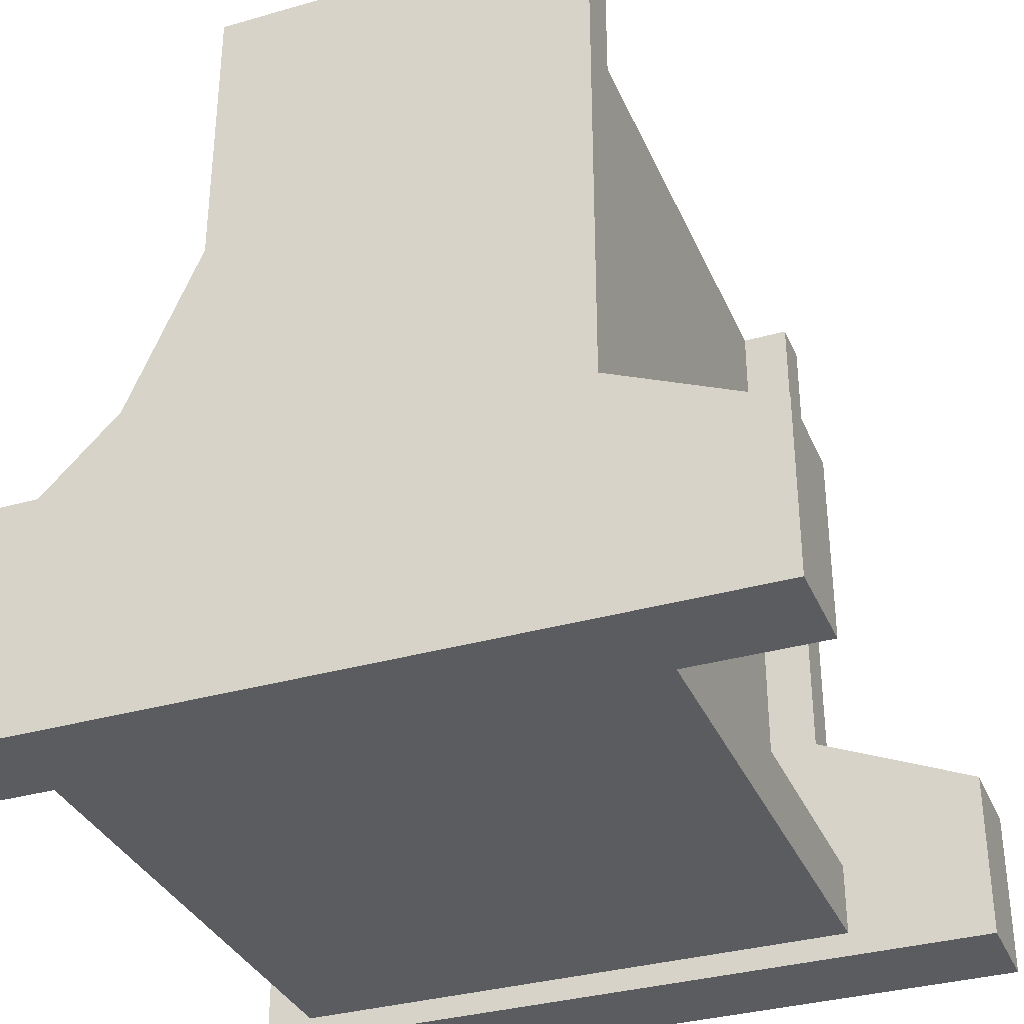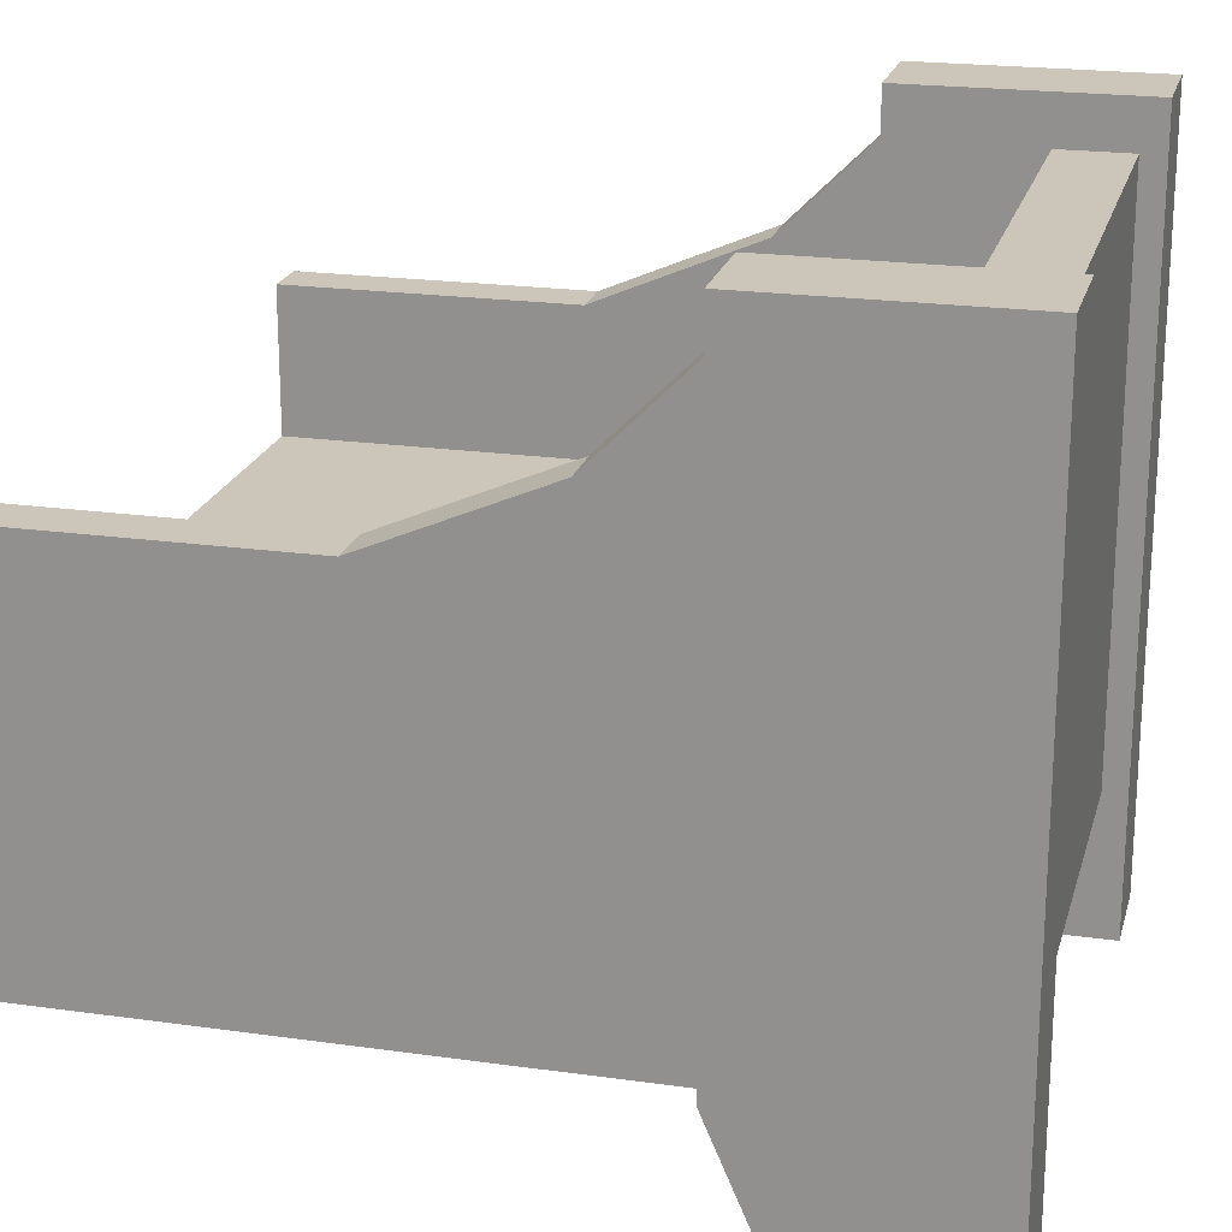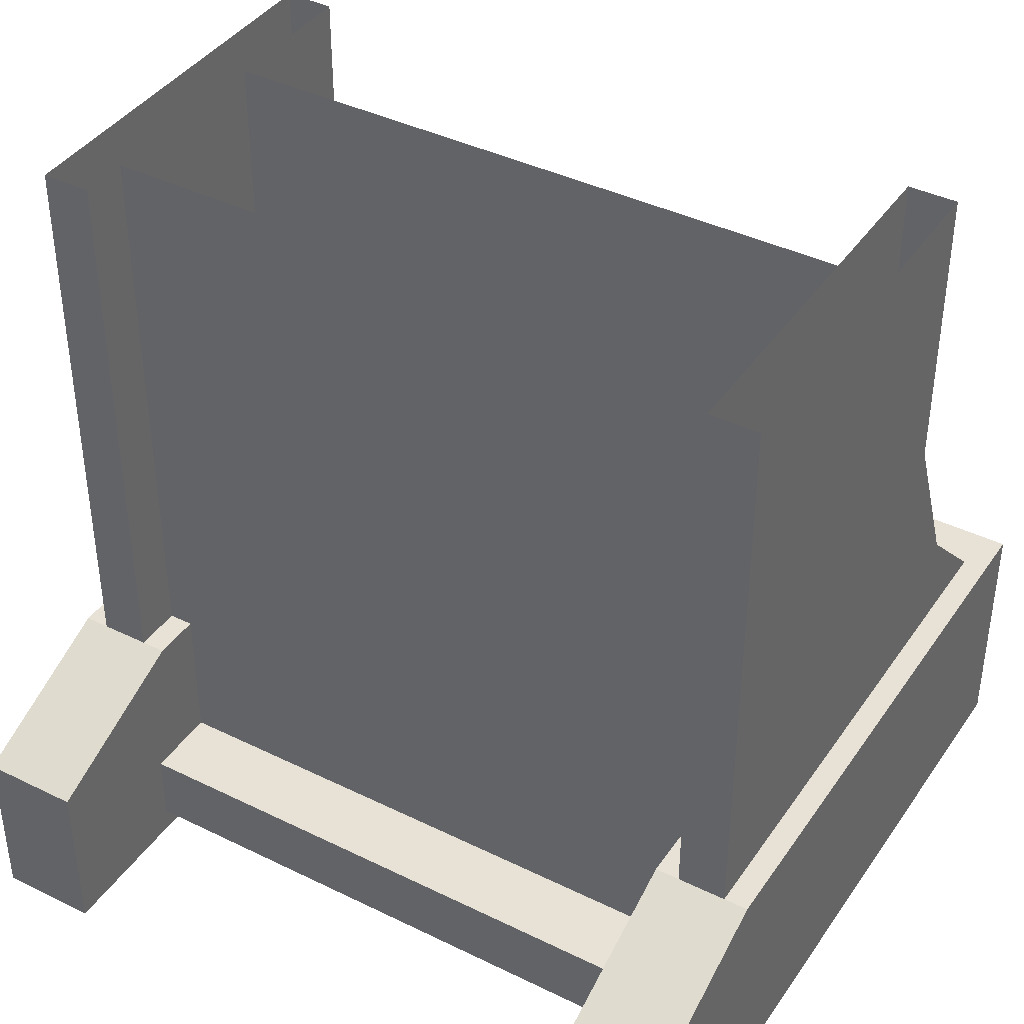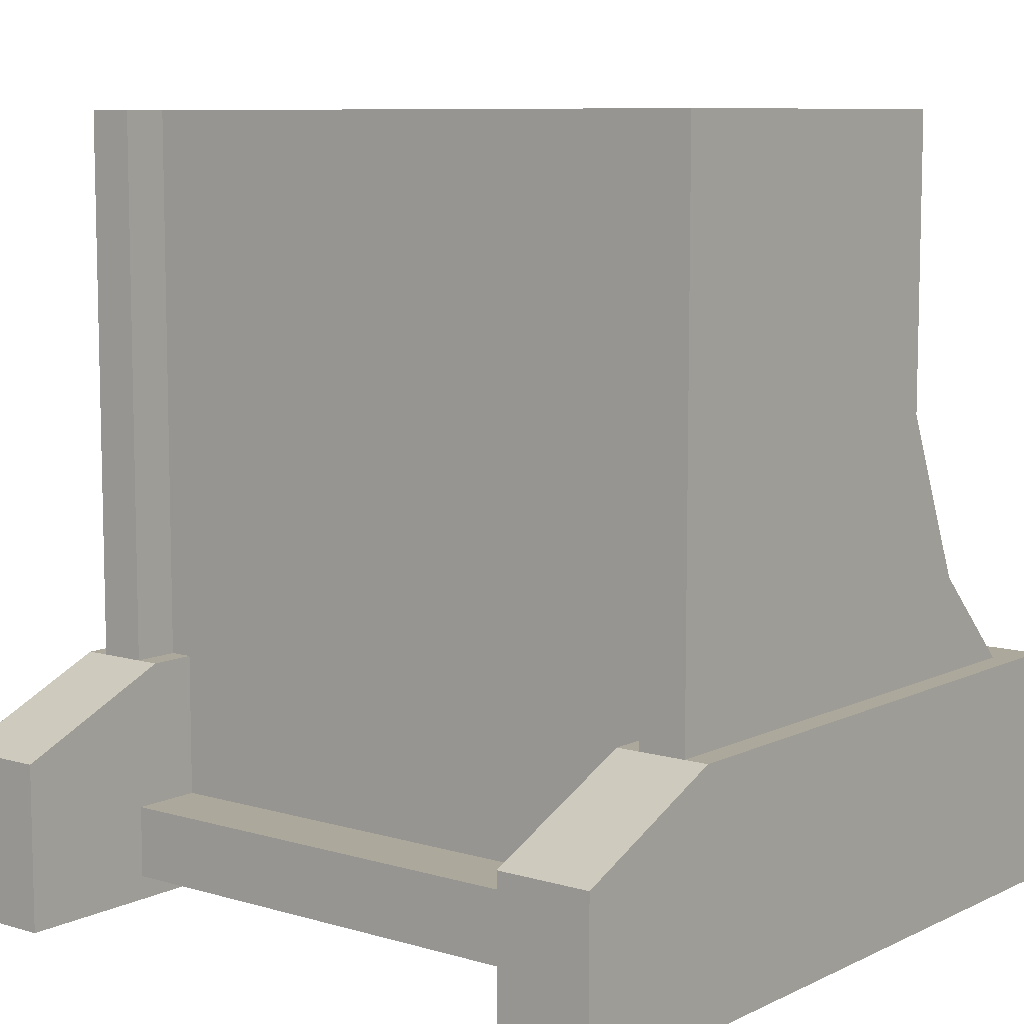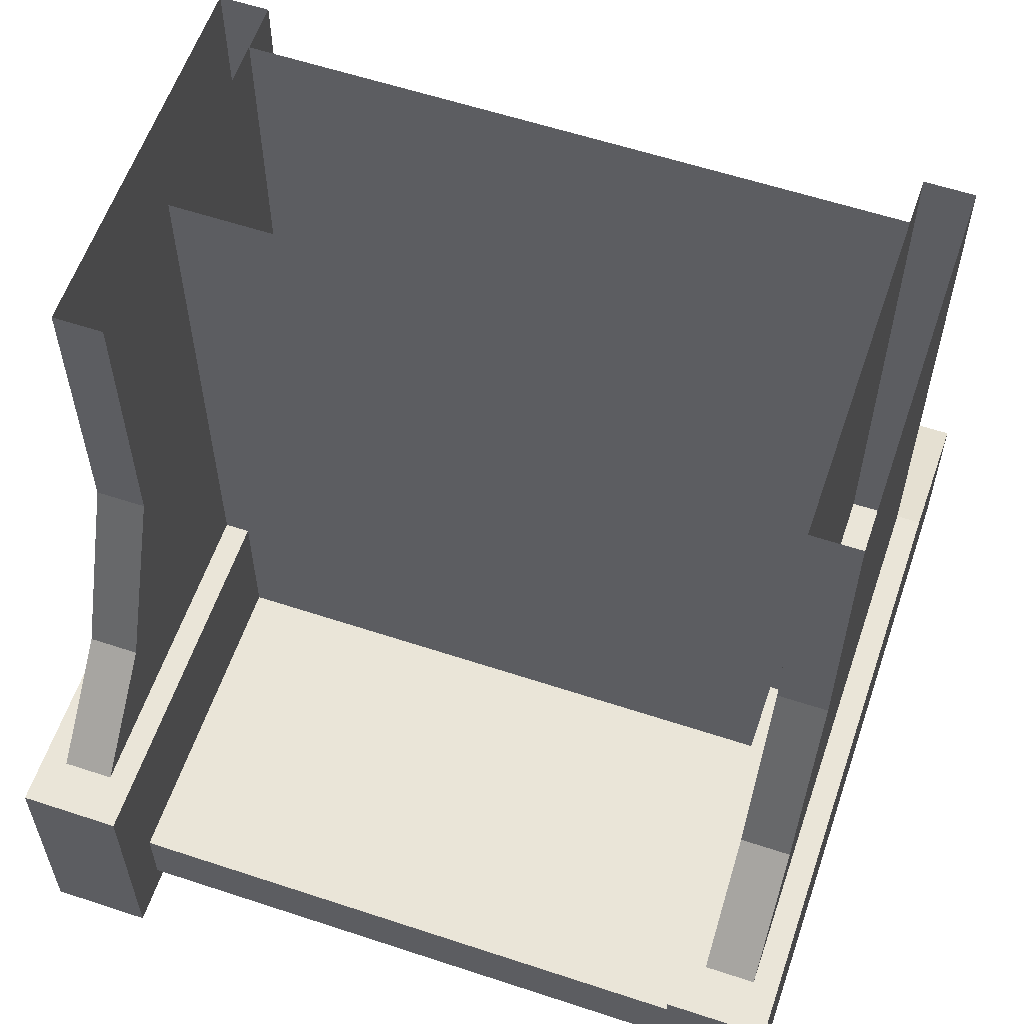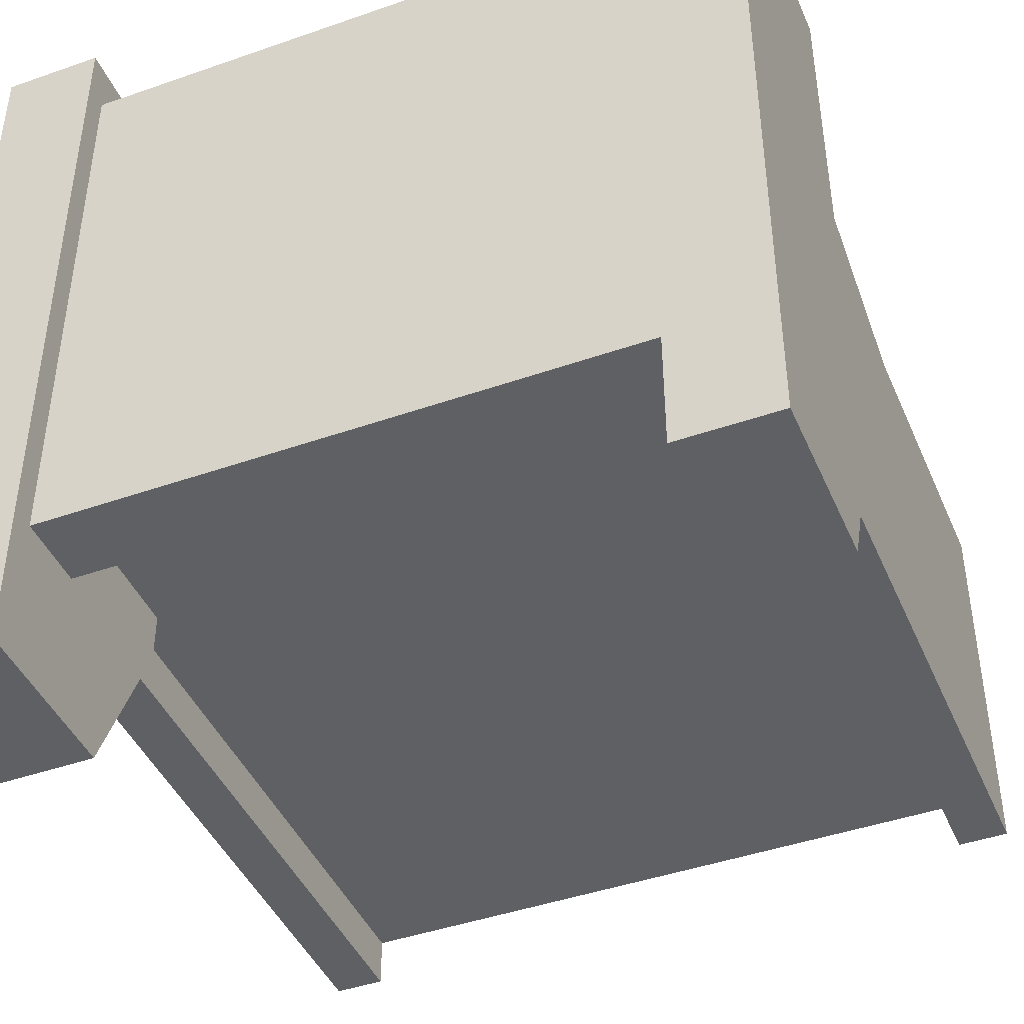
<metadata>
{"format":"obj","ext":"obj","renderer":"f3d","projection":"perspective","resolution":1024,"background":"white","views":[{"elev":-34.2,"azim":-68.9,"up":"+Z"},{"elev":21.0,"azim":104.2,"up":"+Y"},{"elev":40.3,"azim":31.1,"up":"+Z"},{"elev":8.5,"azim":38.4,"up":"+Z"},{"elev":59.0,"azim":-161.2,"up":"+Z"},{"elev":-43.7,"azim":-157.6,"up":"+Y"}]}
</metadata>
<code>
o foot_leg_right
v 0 1 0.1875
v 0 1 -0.03125
v 0 0 -0.03125
v 0 -0 0.1875
v 0.125 0 -0.03125
v 0.125 1 -0.03125
v 0.125 1 0.1875
v 0.125 -0 0.1875
v 0.125 1 0.2812
v 0 1 0.2812
v 0 0.2188 0.2812
v 0.125 0.2188 0.2812
f 1 2 3 4
f 5 6 7 8
f 6 2 1 7
f 4 3 5 8
f 3 2 6 5
f 9 10 11 12
f 10 9 7 1
f 11 10 1 4
f 12 11 4 8
f 9 12 8 7
o foot_leg_left
v 0.875 1 0.1875
v 0.875 1 -0.03125
v 0.875 0 -0.03125
v 0.875 -0 0.1875
v 1 0 -0.03125
v 1 1 -0.03125
v 1 1 0.1875
v 1 -0 0.1875
v 1 1 0.2812
v 0.875 1 0.2812
v 0.875 0.2188 0.2812
v 1 0.2188 0.2812
f 13 14 15 16
f 17 18 19 20
f 18 14 13 19
f 16 15 17 20
f 15 14 18 17
f 21 22 23 24
f 22 21 19 13
f 23 22 13 16
f 24 23 16 20
f 21 24 20 19
o foot_side_right
v 0.9062 0.7188 1
v 0.9062 0.7188 0.625
v 0.9062 0.2188 0.625
v 0.9062 0.2188 1
v 0.9688 0.2188 0.625
v 0.9688 0.7188 0.625
v 0.9688 0.7188 1
v 0.9688 0.2188 1
v 0.9062 0.8125 0.4062
v 0.9062 0.2188 0.4062
v 0.9688 0.8125 0.4062
v 0.9688 0.2188 0.4062
v 0.9062 0.9375 0.2812
v 0.9062 0.2188 0.2812
v 0.9688 0.9375 0.2812
v 0.9688 0.2188 0.2812
f 25 26 27 28
f 29 30 31 32
f 33 34 27 26
f 36 35 30 29
f 37 38 34 33
f 40 39 35 36
f 30 26 25 31
f 28 27 29 32
f 35 33 26 30
f 34 36 29 27
f 39 37 33 35
f 38 40 36 34
o foot_side_left
v 0.03125 0.7188 1
v 0.03125 0.7188 0.625
v 0.03125 0.2188 0.625
v 0.03125 0.2188 1
v 0.09375 0.2188 0.625
v 0.09375 0.7188 0.625
v 0.09375 0.7188 1
v 0.09375 0.2188 1
v 0.03125 0.8125 0.4062
v 0.03125 0.2188 0.4062
v 0.09375 0.8125 0.4062
v 0.09375 0.2188 0.4062
v 0.03125 0.9375 0.2812
v 0.03125 0.2188 0.2812
v 0.09375 0.9375 0.2812
v 0.09375 0.2188 0.2812
f 41 42 43 44
f 45 46 47 48
f 49 50 43 42
f 52 51 46 45
f 53 54 50 49
f 56 55 51 52
f 46 42 41 47
f 44 43 45 48
f 51 49 42 46
f 50 52 45 43
f 55 53 49 51
f 54 56 52 50
o bed_foot
v 0.09375 0.5312 1
v 0.9062 0.5312 1
v 0.9062 0.5312 0.09375
v 0.09375 0.5312 0.09375
v 0.09375 0.2812 0.09375
v 0.9062 0.2812 0.09375
v 0.9062 0.2812 1
v 0.09375 0.2812 1
f 57 58 59 60
f 61 62 63 64
o foot_board
v 0.875 0.1875 0
v 0.125 0.1875 0
v 0.125 0.9375 0
v 0.875 0.9375 0
v 0.125 0.1875 0.09375
v 0.875 0.1875 0.09375
v 0.875 0.9375 0.09375
v 0.125 0.9375 0.09375
f 65 66 67 68
f 69 70 71 72
f 72 71 68 67
f 66 65 70 69

</code>
